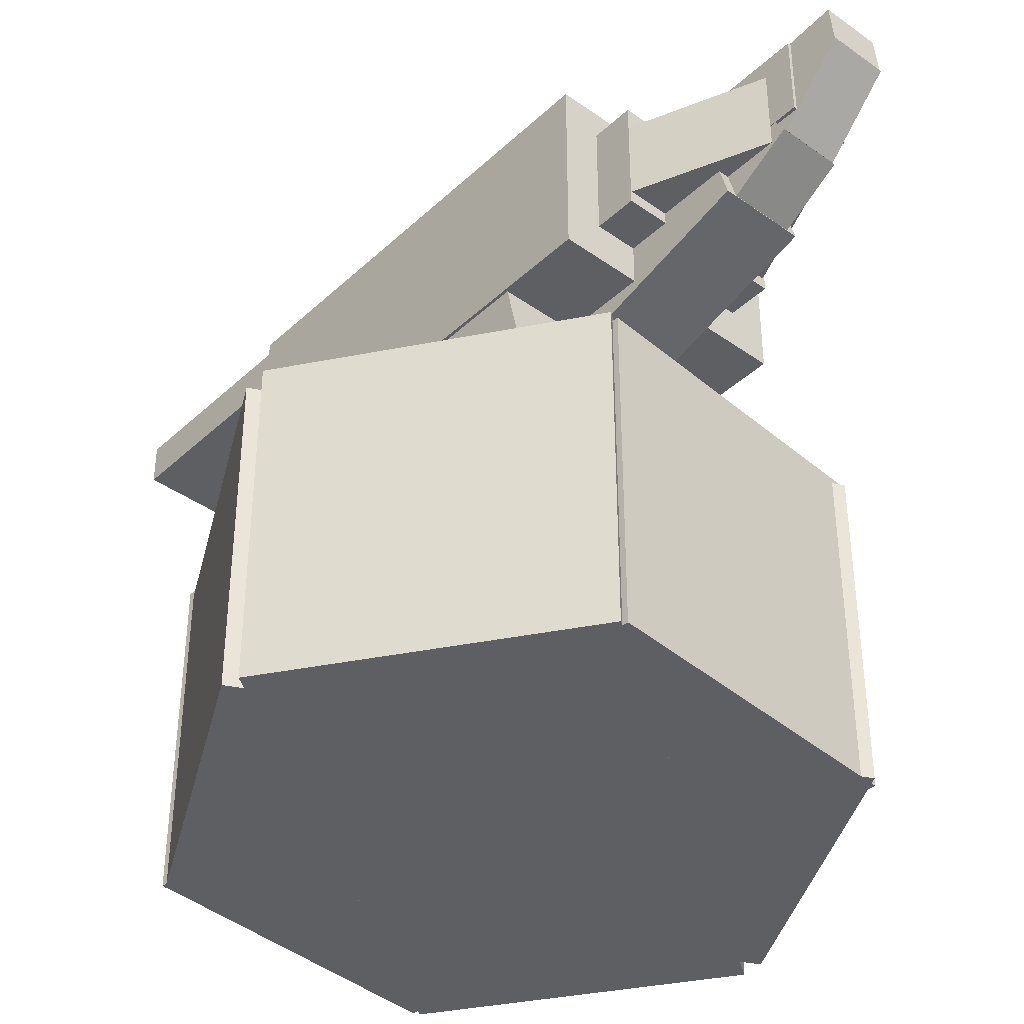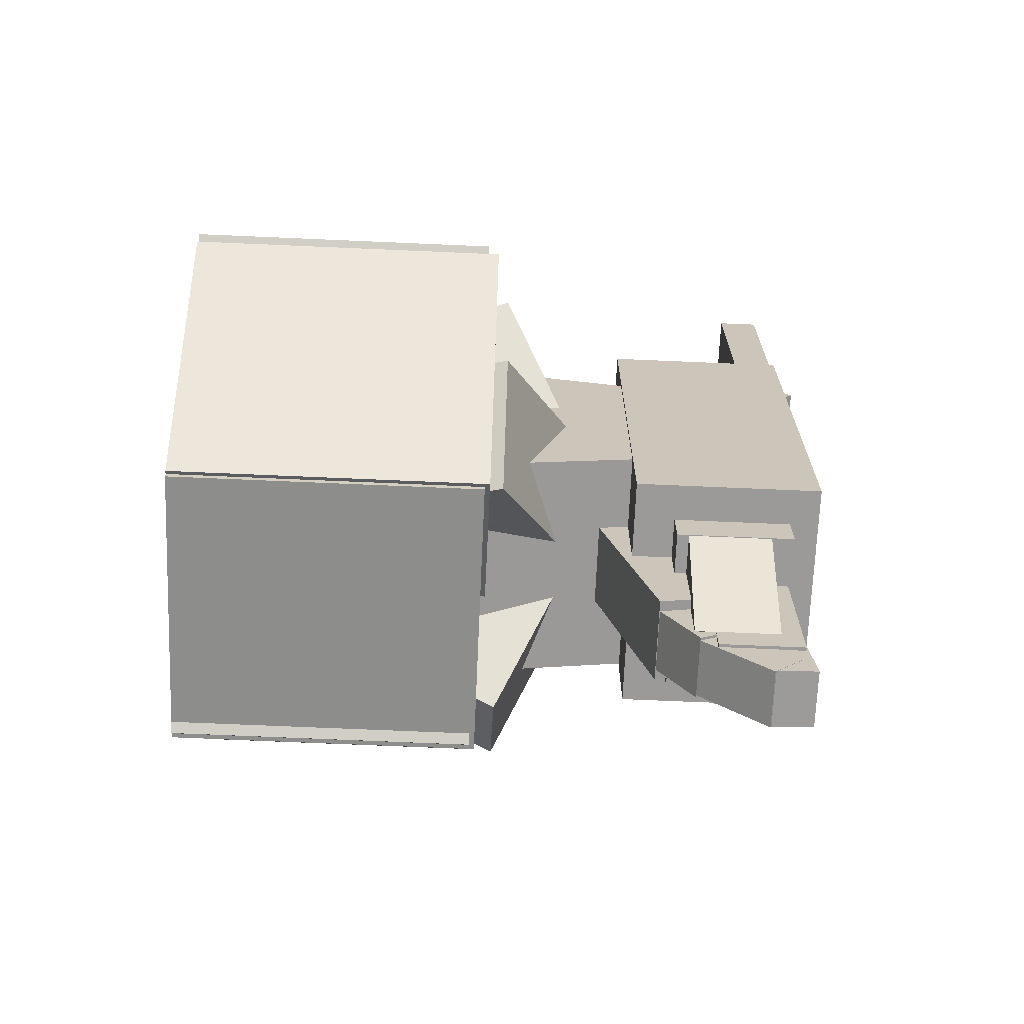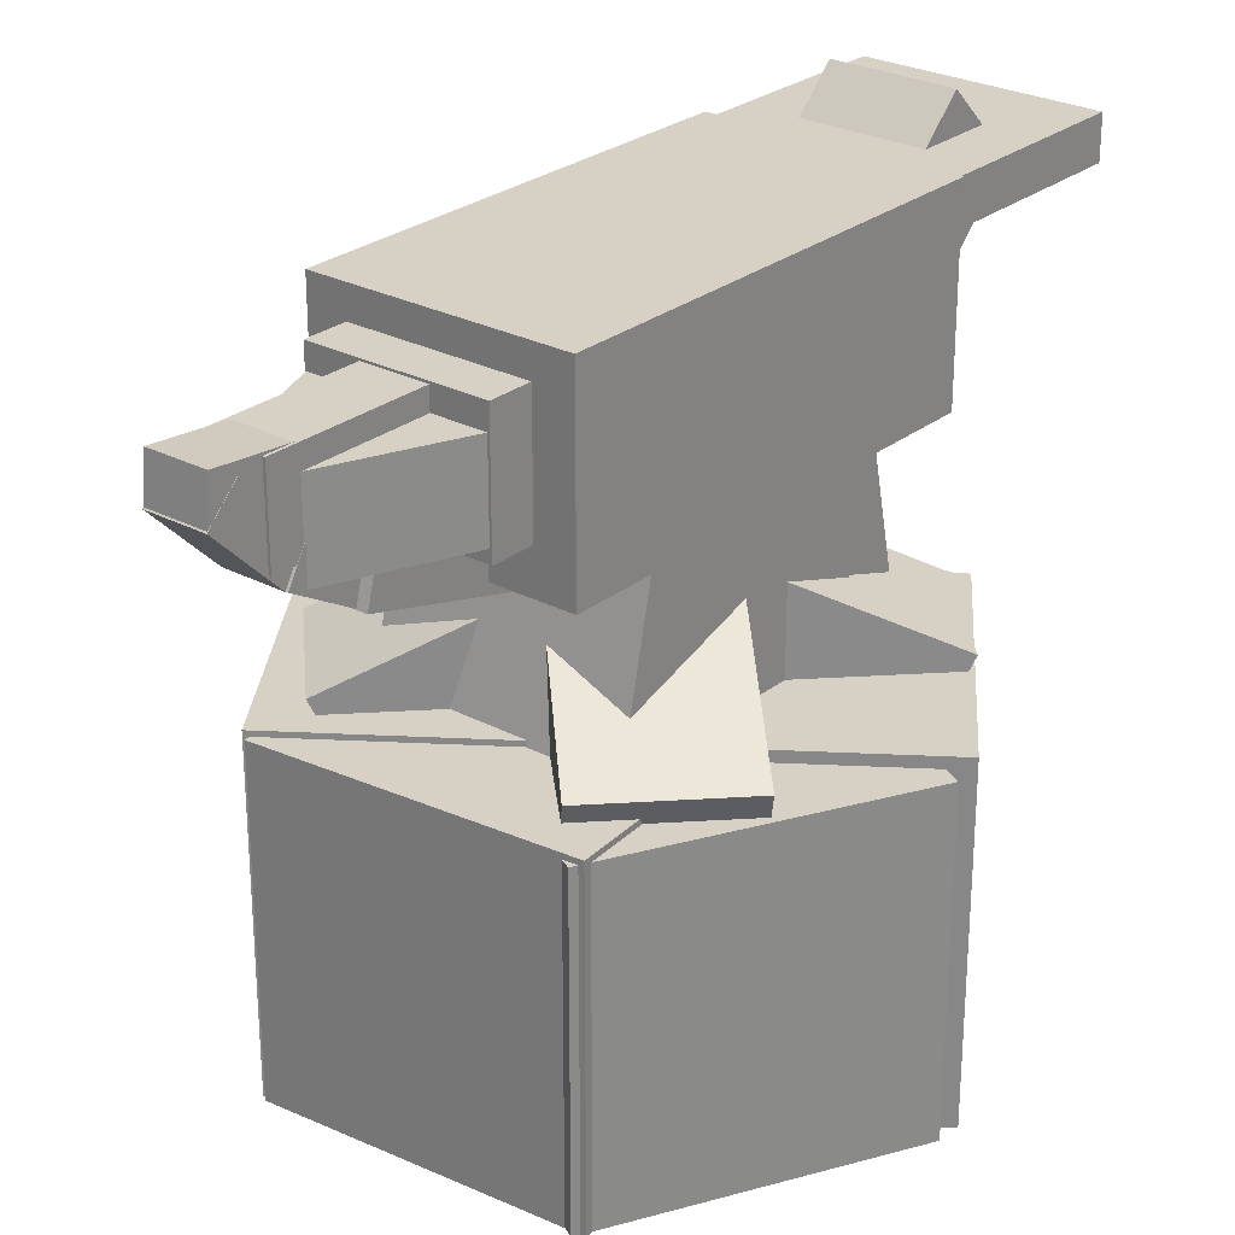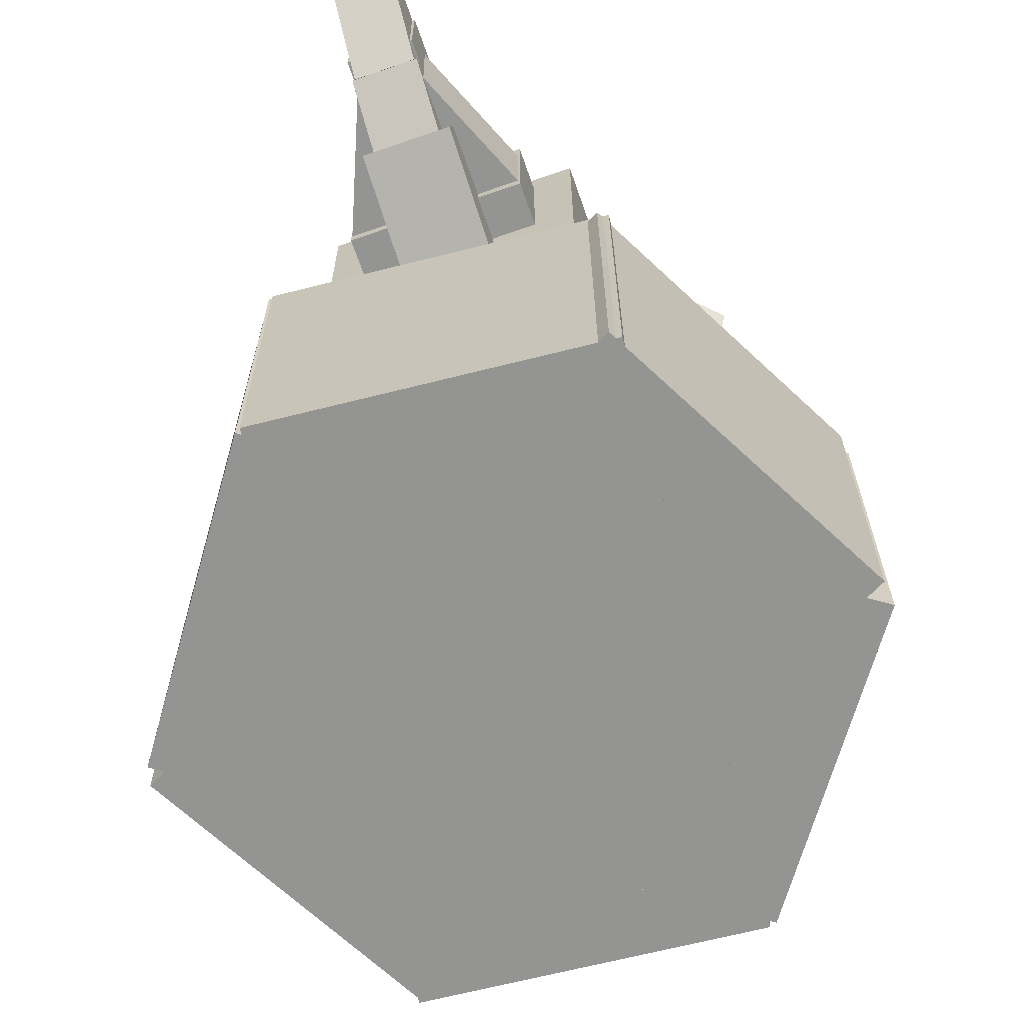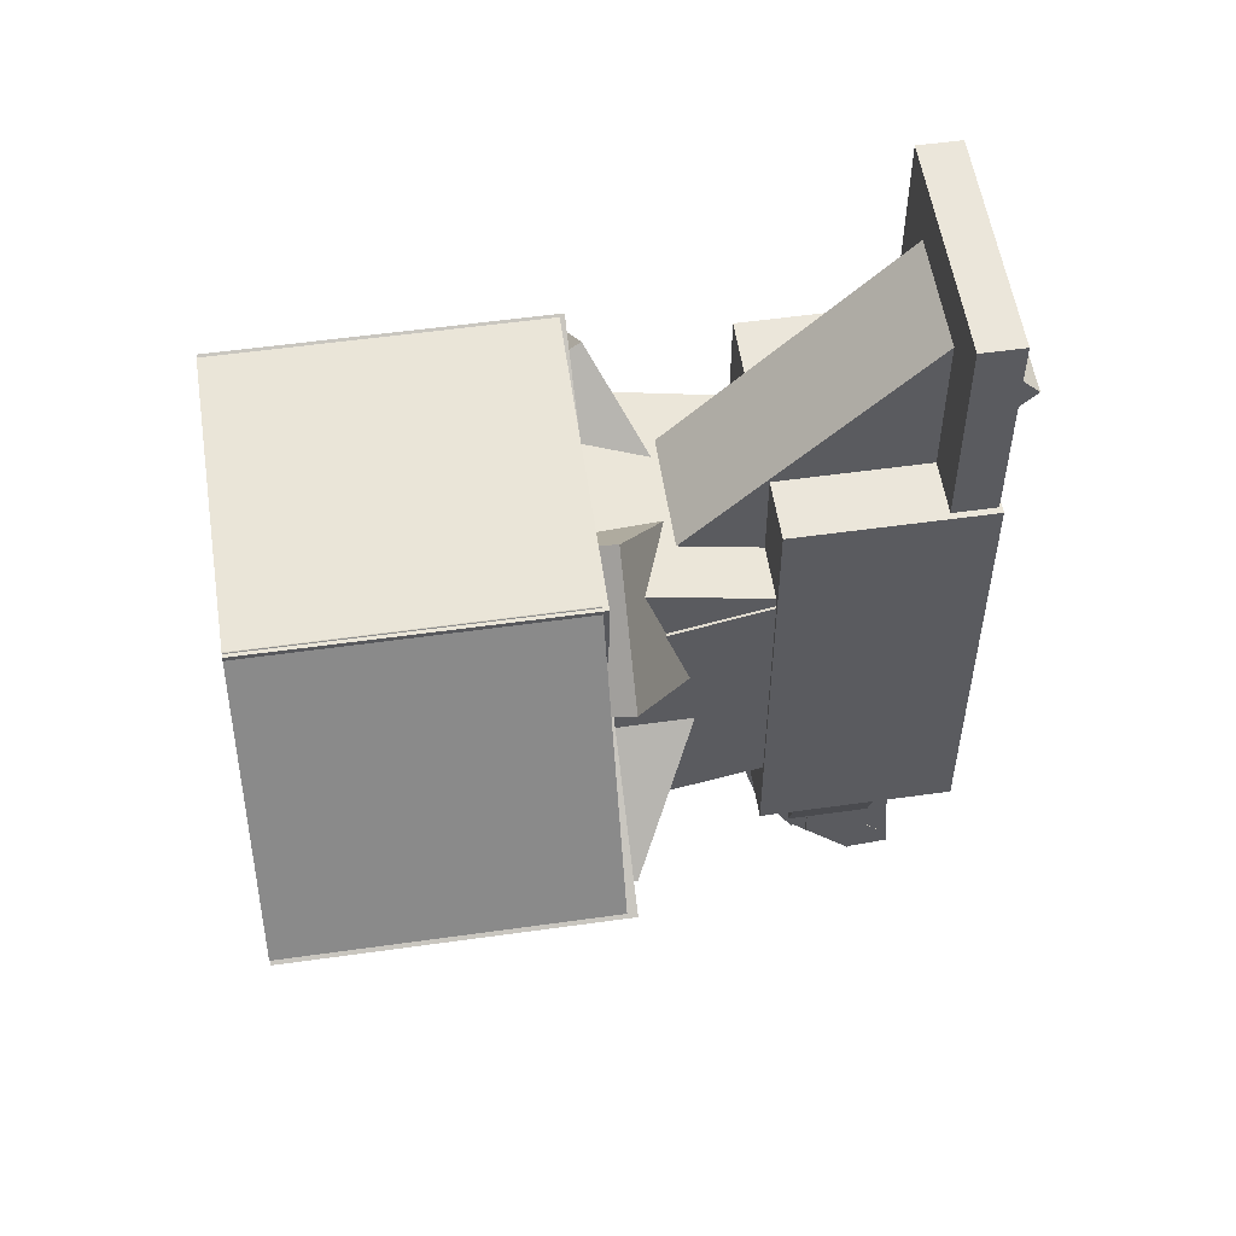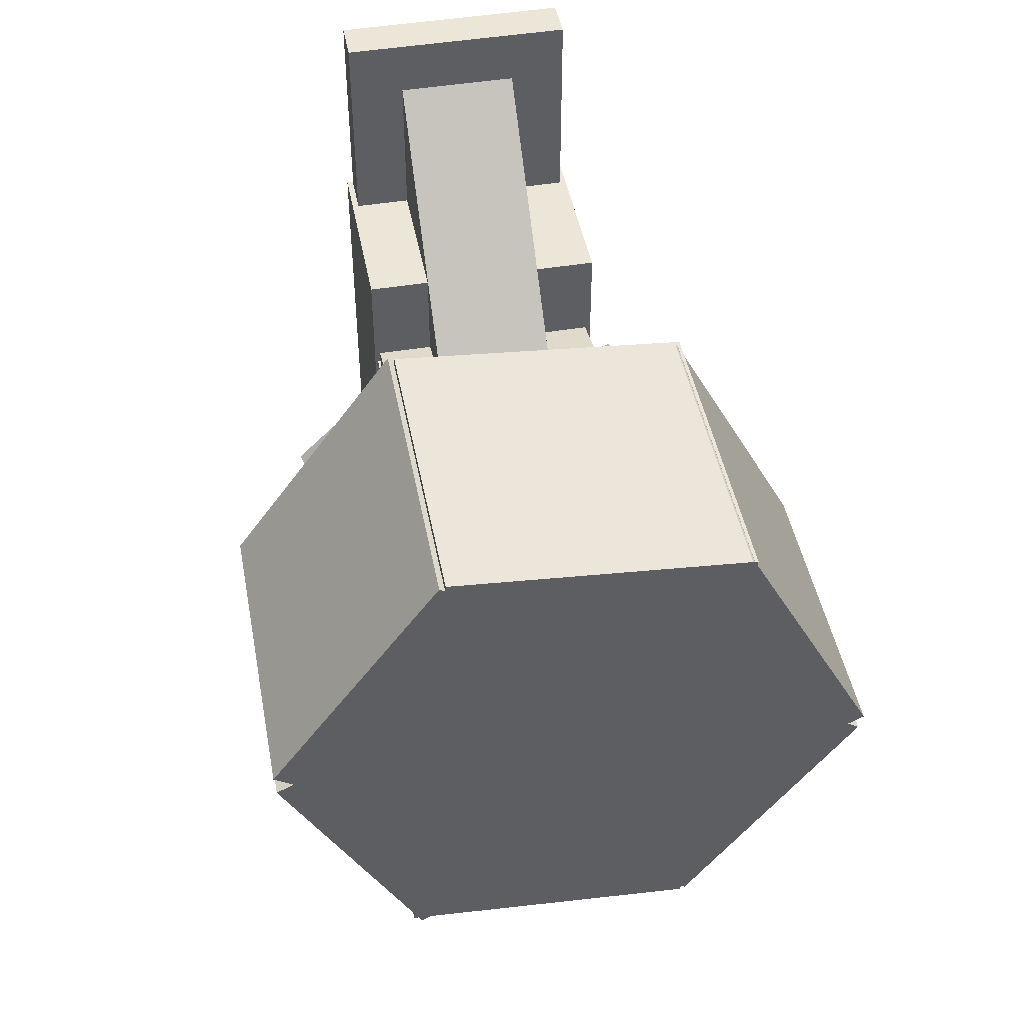
<metadata>
{"format":"obj","ext":"obj","renderer":"f3d","projection":"perspective","resolution":1024,"background":"white","views":[{"elev":-39.9,"azim":138.7,"up":"+Y"},{"elev":-69.5,"azim":87.5,"up":"+Z"},{"elev":26.8,"azim":-140.6,"up":"+Y"},{"elev":-67.0,"azim":-160.8,"up":"+Y"},{"elev":54.7,"azim":81.5,"up":"+Z"},{"elev":46.2,"azim":-10.7,"up":"+Z"}]}
</metadata>
<code>
o cube
v 0.05992 0.4922 0.543
v 0.05992 0.01562 0.543
v 0.3153 0.4922 0.9078
v 0.3153 0.01562 0.9078
v 0.9617 0.4922 0.4552
v 0.9617 0.01562 0.4552
v 0.7063 0.4922 0.09042
v 0.7063 0.01562 0.09042
f 1 2 3
f 2 4 3
f 5 6 7
f 6 8 7
f 5 7 3
f 7 1 3
f 8 6 2
f 6 4 2
f 7 8 1
f 8 2 1
f 3 4 5
f 4 6 5
o cube.000
v 0.6991 0.4844 0.08654
v 0.6991 0.01562 0.08654
v 0.2555 0.4844 0.1254
v 0.2555 0.01562 0.1254
v 0.3243 0.4844 0.9114
v 0.3243 0.01562 0.9114
v 0.7679 0.4844 0.8726
v 0.7679 0.01562 0.8726
f 9 10 11
f 10 12 11
f 13 14 15
f 14 16 15
f 13 15 11
f 15 9 11
f 16 14 10
f 14 12 10
f 15 16 9
f 16 10 9
f 11 12 13
f 12 14 13
o cube.001
v 0.268 0.4766 0.115
v 0.268 0.01562 0.115
v 0.06235 0.4766 0.51
v 0.06235 0.01562 0.51
v 0.7623 0.4766 0.8743
v 0.7623 0.01562 0.8743
v 0.9679 0.4766 0.4793
v 0.9679 0.01562 0.4793
f 17 18 19
f 18 20 19
f 21 22 23
f 22 24 23
f 21 23 19
f 23 17 19
f 24 22 18
f 22 20 18
f 23 24 17
f 24 18 17
f 19 20 21
f 20 22 21
o cube.002
v 0.1581 0.5124 0.3129
v 0.2048 0.3708 0.3596
v 0.4385 0.6973 0.5933
v 0.4852 0.5557 0.64
v 0.5932 0.6973 0.4386
v 0.6399 0.5557 0.4853
v 0.3128 0.5124 0.1582
v 0.3595 0.3708 0.2049
f 25 26 27
f 26 28 27
f 29 30 31
f 30 32 31
f 29 31 27
f 31 25 27
f 32 30 26
f 30 28 26
f 31 32 25
f 32 26 25
f 27 28 29
f 28 30 29
o cube.003
v 0.5496 0.6973 0.5933
v 0.5076 0.5698 0.6353
v 0.83 0.5124 0.3129
v 0.788 0.3849 0.3549
v 0.6753 0.5124 0.1582
v 0.6333 0.3849 0.2003
v 0.3949 0.6973 0.4386
v 0.3529 0.5698 0.4806
f 33 34 35
f 34 36 35
f 37 38 39
f 38 40 39
f 37 39 35
f 39 33 35
f 40 38 34
f 38 36 34
f 39 40 33
f 40 34 33
f 35 36 37
f 36 38 37
o cube.004
v 0.3814 0.6973 0.5804
v 0.3394 0.5698 0.5384
v 0.6618 0.5124 0.8608
v 0.6198 0.3849 0.8188
v 0.8165 0.5124 0.7061
v 0.7745 0.3849 0.6641
v 0.5361 0.6973 0.4257
v 0.4941 0.5698 0.3837
f 41 42 43
f 42 44 43
f 45 46 47
f 46 48 47
f 45 47 43
f 47 41 43
f 48 46 42
f 46 44 42
f 47 48 41
f 48 42 41
f 43 44 45
f 44 46 45
o cube.005
v 0.3281 0.9575 0.6646
v 0.3281 0.4846 0.7694
v 0.6719 0.9575 0.6646
v 0.6719 0.4846 0.7694
v 0.6719 0.8763 0.2985
v 0.6719 0.4034 0.4033
v 0.3281 0.8763 0.2985
v 0.3281 0.4034 0.4033
f 49 50 51
f 50 52 51
f 53 54 55
f 54 56 55
f 53 55 51
f 55 49 51
f 56 54 50
f 54 52 50
f 55 56 49
f 56 50 49
f 51 52 53
f 52 54 53
o cube.006
v 0.3242 0.846 0.7305
v 0.3242 0.3883 0.629
v 0.6758 0.846 0.7305
v 0.6758 0.3883 0.629
v 0.6758 0.9271 0.3644
v 0.6758 0.4695 0.2629
v 0.3242 0.9271 0.3644
v 0.3242 0.4695 0.2629
f 57 58 59
f 58 60 59
f 61 62 63
f 62 64 63
f 61 63 59
f 63 57 59
f 64 62 58
f 62 60 58
f 63 64 57
f 64 58 57
f 59 60 61
f 60 62 61
o cube.007
v 0.3263 0.5124 0.8608
v 0.373 0.3708 0.8141
v 0.6067 0.6973 0.5804
v 0.6534 0.5557 0.5337
v 0.452 0.6973 0.4257
v 0.4987 0.5557 0.379
v 0.1716 0.5124 0.7061
v 0.2183 0.3708 0.6594
f 65 66 67
f 66 68 67
f 69 70 71
f 70 72 71
f 69 71 67
f 71 65 67
f 72 70 66
f 70 68 66
f 71 72 65
f 72 66 65
f 67 68 69
f 68 70 69
o cube.008
v 0.4531 0.8004 0.04873
v 0.4531 0.7463 0.01748
v 0.5469 0.8004 0.04873
v 0.5469 0.7463 0.01748
v 0.5469 0.8546 -0.04514
v 0.5469 0.8005 -0.0764
v 0.4531 0.8546 -0.04514
v 0.4531 0.8005 -0.0764
f 73 74 75
f 74 76 75
f 77 78 79
f 78 80 79
f 77 79 75
f 79 73 75
f 80 78 74
f 78 76 74
f 79 80 73
f 80 74 73
f 75 76 77
f 76 78 77
o cube.009
v 0.3755 0.9525 0.1919
v 0.3755 0.7758 0.1919
v 0.6245 0.9525 0.1919
v 0.6245 0.7758 0.1919
v 0.6245 0.9525 0.1294
v 0.6245 0.7758 0.1294
v 0.3755 0.9525 0.1294
v 0.3755 0.7758 0.1294
f 81 82 83
f 82 84 83
f 85 86 87
f 86 88 87
f 85 87 83
f 87 81 83
f 88 86 82
f 86 84 82
f 87 88 81
f 88 82 81
f 83 84 85
f 84 86 85
o cube.010
v 0.457 0.8444 -0.03251
v 0.457 0.8002 -0.0767
v 0.543 0.8444 -0.03251
v 0.543 0.8002 -0.0767
v 0.543 0.9411 -0.1292
v 0.543 0.8969 -0.1734
v 0.457 0.9411 -0.1292
v 0.457 0.8969 -0.1734
f 89 90 91
f 90 92 91
f 93 94 95
f 94 96 95
f 93 95 91
f 95 89 91
f 96 94 90
f 94 92 90
f 95 96 89
f 96 90 89
f 91 92 93
f 92 94 93
o cube.011
v 0.4375 0.7675 0.6024
v 0.4375 0.6014 0.5579
v 0.5625 0.7675 0.6024
v 0.5625 0.6014 0.5579
v 0.5625 0.913 0.05905
v 0.5625 0.747 0.01456
v 0.4375 0.913 0.05905
v 0.4375 0.747 0.01456
f 97 98 99
f 98 100 99
f 101 102 103
f 102 104 103
f 101 103 99
f 103 97 99
f 104 102 98
f 102 100 98
f 103 104 97
f 104 98 97
f 99 100 101
f 100 102 101
o cube.012
v 0.5446 0.9186 0.1641
v 0.5446 0.7936 0.1641
v 0.624 0.9186 0.1312
v 0.624 0.7936 0.1312
v 0.5473 0.9186 -0.05397
v 0.5473 0.7936 -0.05397
v 0.4679 0.9186 -0.02109
v 0.4679 0.7936 -0.02109
f 105 106 107
f 106 108 107
f 109 110 111
f 110 112 111
f 109 111 107
f 111 105 107
f 112 110 106
f 110 108 106
f 111 112 105
f 112 106 105
f 107 108 109
f 108 110 109
o cube.013
v 0.378 0.9186 0.1312
v 0.378 0.7936 0.1312
v 0.4574 0.9186 0.1641
v 0.4574 0.7936 0.1641
v 0.5341 0.9186 -0.02109
v 0.5341 0.7936 -0.02109
v 0.4547 0.9186 -0.05397
v 0.4547 0.7936 -0.05397
f 113 114 115
f 114 116 115
f 117 118 119
f 118 120 119
f 117 119 115
f 119 113 115
f 120 118 114
f 118 116 114
f 119 120 113
f 120 114 113
f 115 116 117
f 116 118 117
o cube.014
v 0.4111 1.049 0.9729
v 0.4111 0.9376 1.085
v 0.5889 1.049 0.9729
v 0.5889 0.9376 1.085
v 0.5889 0.6544 0.5779
v 0.5889 0.5426 0.6898
v 0.4111 0.6544 0.5779
v 0.4111 0.5426 0.6898
f 121 122 123
f 122 124 123
f 125 126 127
f 126 128 127
f 125 127 123
f 127 121 123
f 128 126 122
f 126 124 122
f 127 128 121
f 128 122 121
f 123 124 125
f 124 126 125
o cube.015
v 0.4537 0.9492 0.2153
v 0.4537 0.8242 0.2153
v 0.5475 0.9492 0.2153
v 0.5475 0.8242 0.2153
v 0.5475 0.9492 -0.09719
v 0.5475 0.8242 -0.09719
v 0.4537 0.9492 -0.09719
v 0.4537 0.8242 -0.09719
f 129 130 131
f 130 132 131
f 133 134 135
f 134 136 135
f 133 135 131
f 135 129 131
f 136 134 130
f 134 132 130
f 135 136 129
f 136 130 129
f 131 132 133
f 132 134 133
o cube.016
v 0.4575 0.9482 -0.04299
v 0.4575 0.8859 -0.04843
v 0.5425 0.9482 -0.04299
v 0.5425 0.8859 -0.04843
v 0.5425 0.959 -0.1665
v 0.5425 0.8968 -0.172
v 0.4575 0.959 -0.1665
v 0.4575 0.8968 -0.172
f 137 138 139
f 138 140 139
f 141 142 143
f 142 144 143
f 141 143 139
f 143 137 139
f 144 142 138
f 142 140 138
f 143 144 137
f 144 138 137
f 139 140 141
f 140 142 141
o cube.017
v 0.3291 0.9922 1.159
v 0.3291 0.9297 1.159
v 0.6709 0.9922 1.159
v 0.6709 0.9297 1.159
v 0.6709 0.9922 0.8345
v 0.6709 0.9297 0.8345
v 0.3291 0.9922 0.8345
v 0.3291 0.9297 0.8345
f 145 146 147
f 146 148 147
f 149 150 151
f 150 152 151
f 149 151 147
f 151 145 147
f 152 150 146
f 150 148 146
f 151 152 145
f 152 146 145
f 147 148 149
f 148 150 149
o cube.018
v 0.3198 0.9961 0.8559
v 0.3198 0.7148 0.8559
v 0.6802 0.9961 0.8559
v 0.6802 0.7148 0.8559
v 0.6802 0.9961 0.1919
v 0.6802 0.7148 0.1919
v 0.3198 0.9961 0.1919
v 0.3198 0.7148 0.1919
f 153 154 155
f 154 156 155
f 157 158 159
f 158 160 159
f 157 159 155
f 159 153 155
f 160 158 154
f 158 156 154
f 159 160 153
f 160 154 153
f 155 156 157
f 156 158 157

</code>
